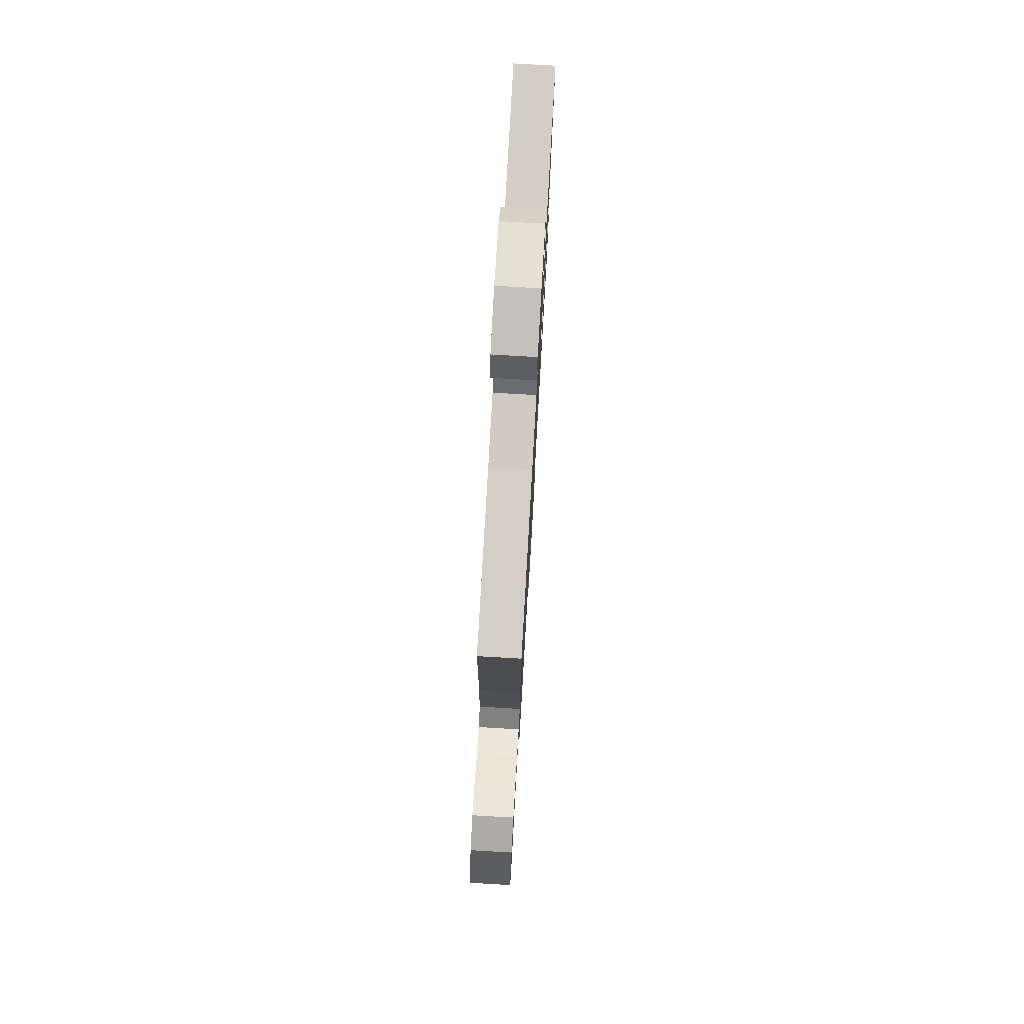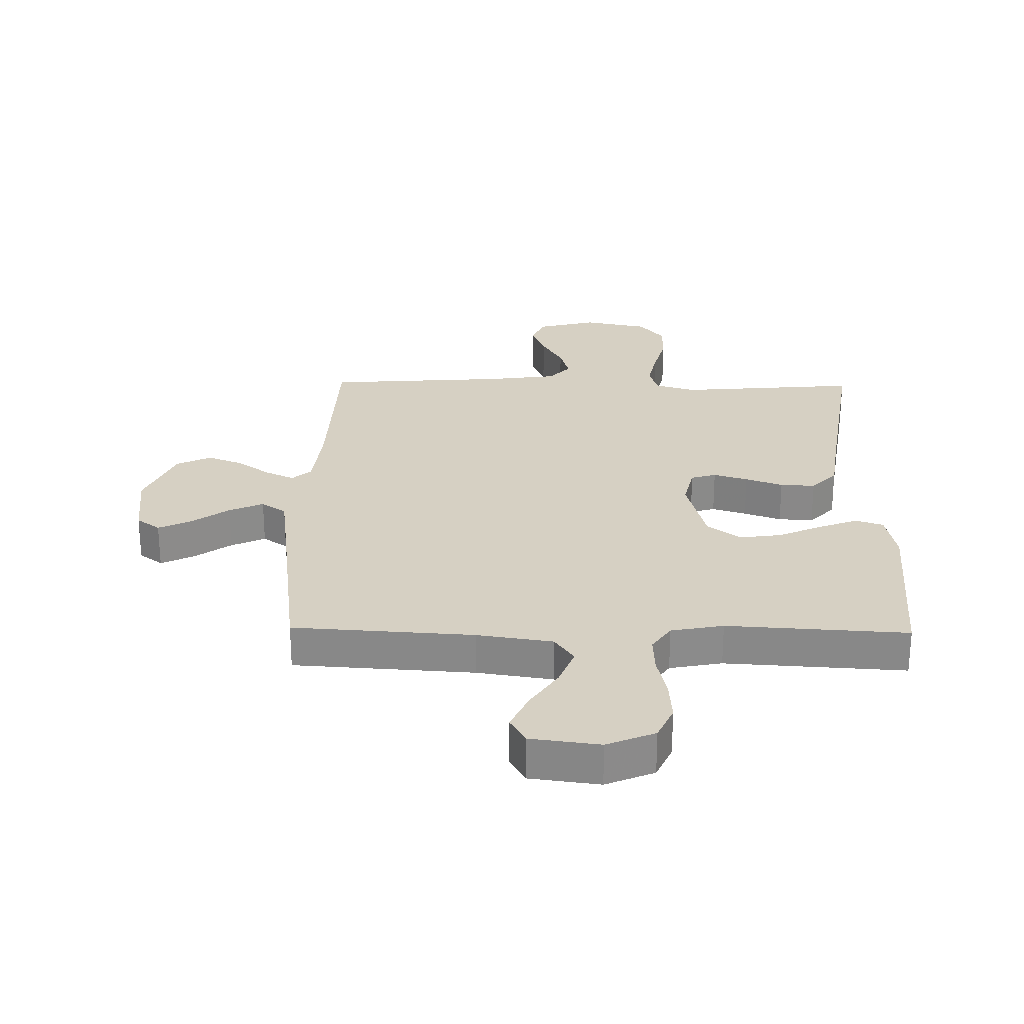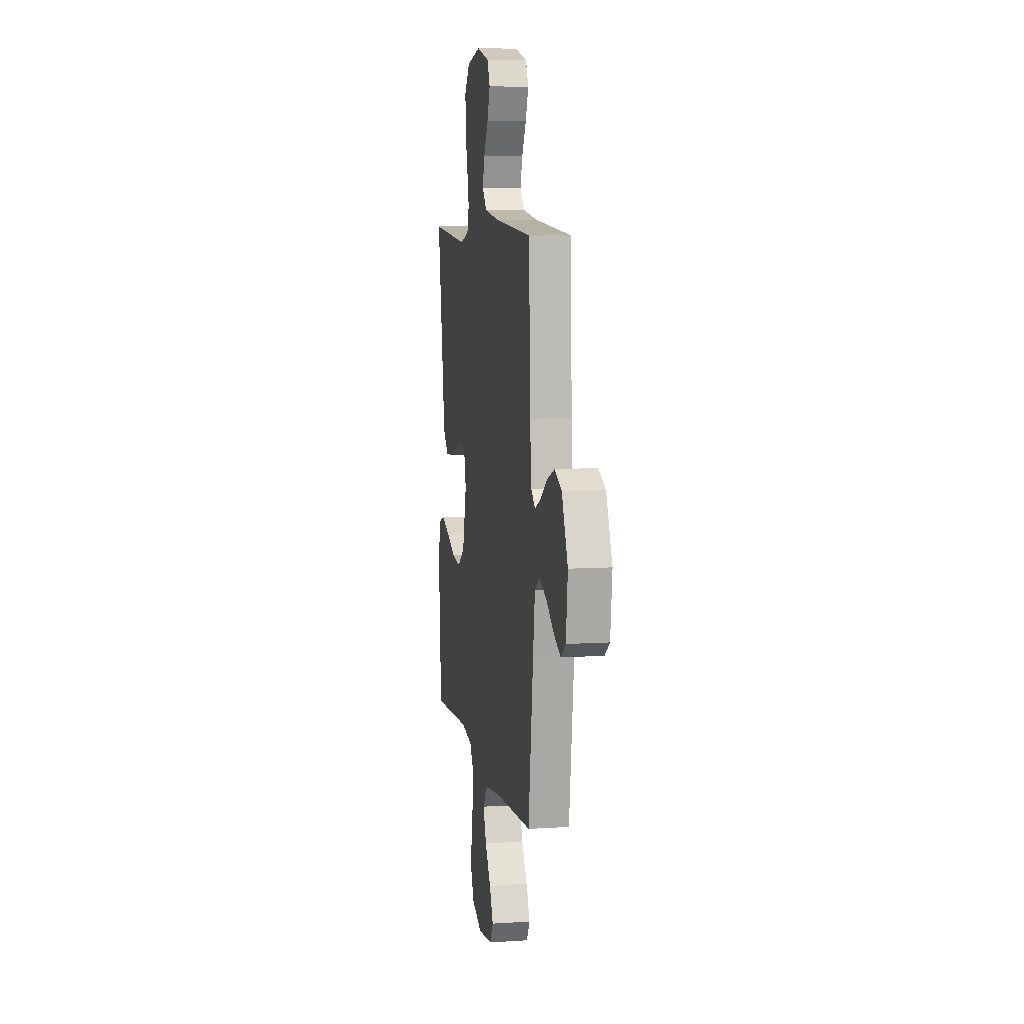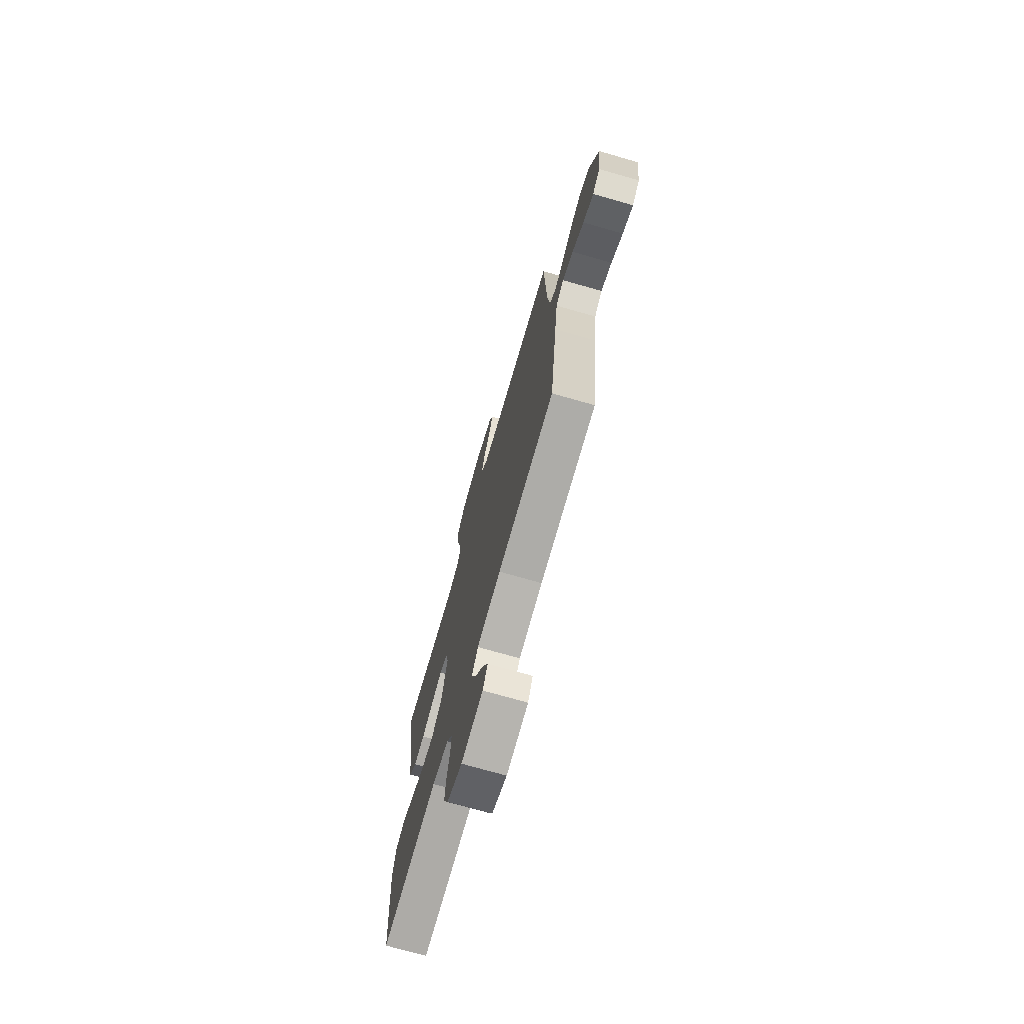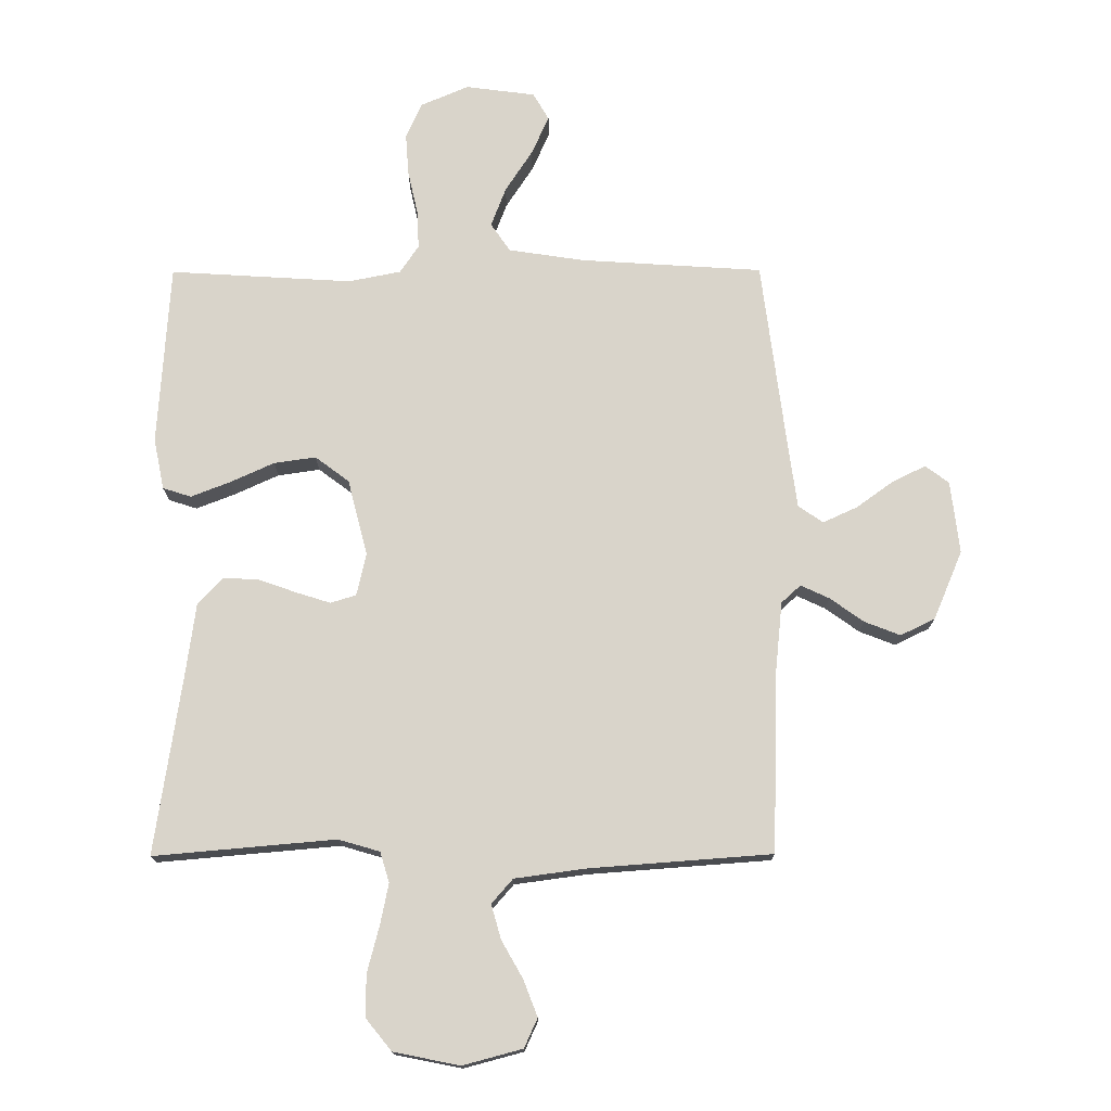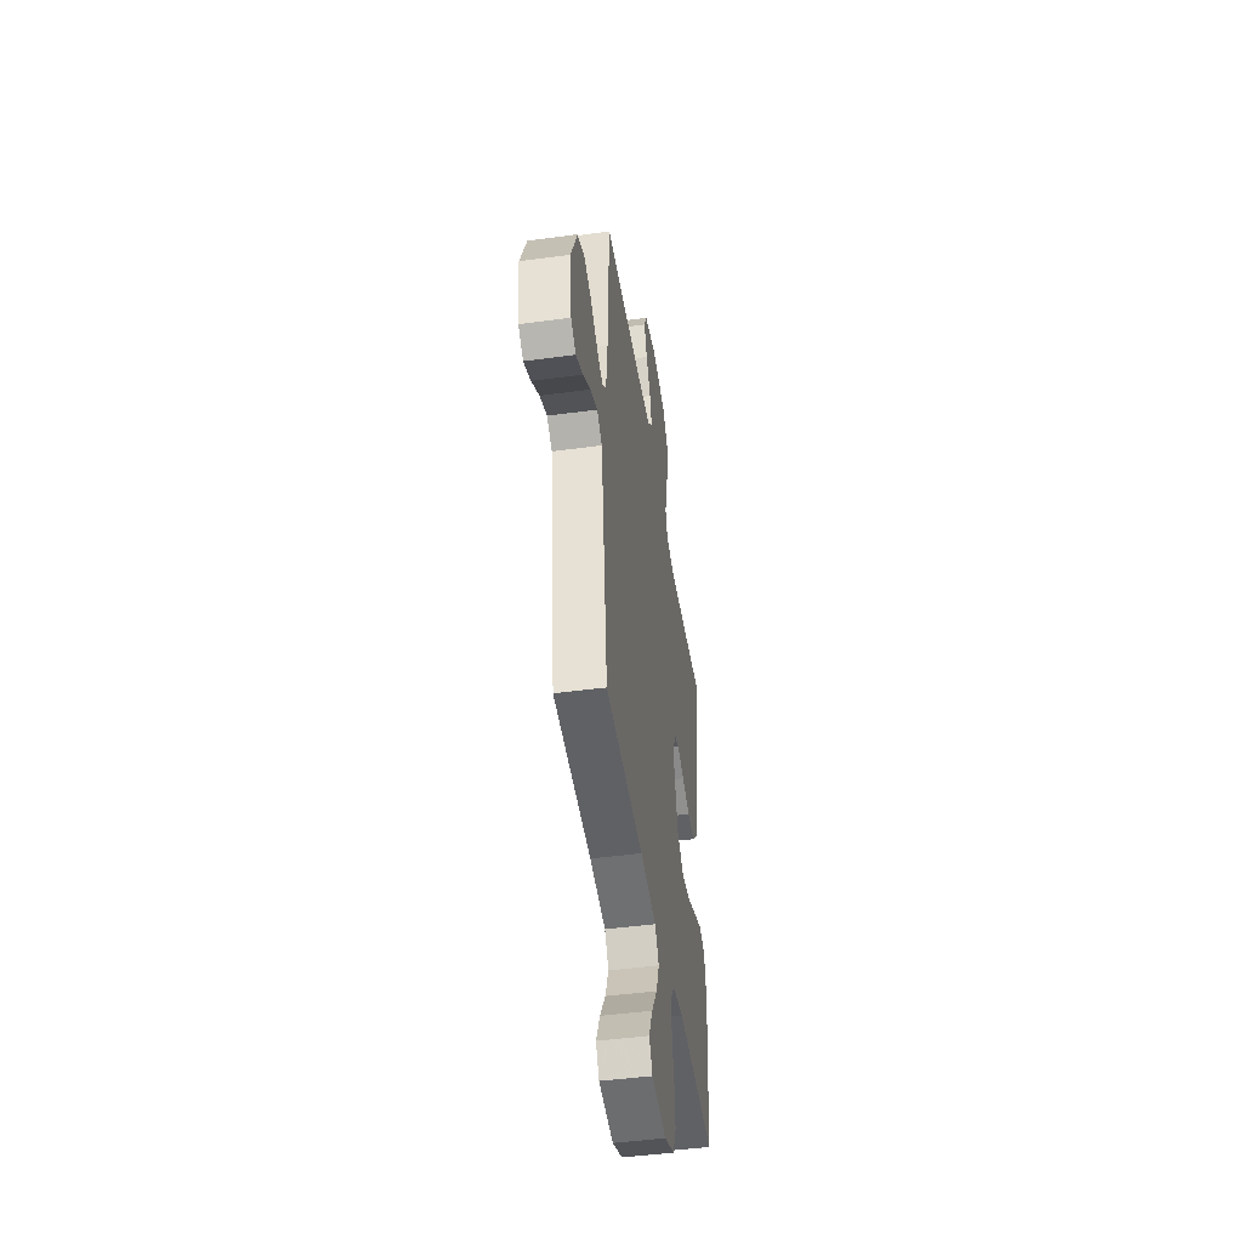
<metadata>
{"format":"obj","ext":"obj","renderer":"f3d","projection":"perspective","resolution":1024,"background":"white","views":[{"elev":77.2,"azim":93.3,"up":"+Z"},{"elev":26.5,"azim":-179.0,"up":"+Y"},{"elev":8.0,"azim":79.7,"up":"+Z"},{"elev":-73.0,"azim":74.0,"up":"+Z"},{"elev":74.8,"azim":-0.2,"up":"+Y"},{"elev":-46.6,"azim":98.8,"up":"+Z"}]}
</metadata>
<code>
v 0.5 0.07 0.5
v 0.51 0.07 0.2
v 0.522 0.07 0.085
v 0.554 0.07 0.056
v 0.601 0.07 0.078
v 0.657 0.07 0.118
v 0.716 0.07 0.141
v 0.773 0.07 0.113
v 0.821 0.07 0
v 0.807 0.07 -0.12
v 0.768 0.07 -0.149
v 0.713 0.07 -0.122
v 0.652 0.07 -0.078
v 0.595 0.07 -0.052
v 0.554 0.07 -0.08
v 0.538 0.07 -0.2
v 0.5 0.07 -0.5
v 0.2 0.07 -0.519
v 0.074 0.07 -0.538
v 0.042 0.07 -0.585
v 0.067 0.07 -0.65
v 0.112 0.07 -0.719
v 0.141 0.07 -0.783
v 0.115 0.07 -0.828
v 0 0.07 -0.843
v -0.08 0.07 -0.809
v -0.106 0.07 -0.751
v -0.101 0.07 -0.681
v -0.085 0.07 -0.609
v -0.082 0.07 -0.545
v -0.113 0.07 -0.499
v -0.2 0.07 -0.482
v -0.5 0.07 -0.5
v -0.52 0.07 -0.2
v -0.503 0.07 -0.115
v -0.456 0.07 -0.1
v -0.392 0.07 -0.125
v -0.319 0.07 -0.158
v -0.25 0.07 -0.168
v -0.194 0.07 -0.126
v -0.162 0.07 0
v -0.178 0.07 0.07
v -0.22 0.07 0.083
v -0.277 0.07 0.065
v -0.339 0.07 0.043
v -0.397 0.07 0.04
v -0.439 0.07 0.084
v -0.455 0.07 0.2
v -0.5 0.07 0.5
v -0.2 0.07 0.474
v -0.132 0.07 0.494
v -0.117 0.07 0.544
v -0.131 0.07 0.612
v -0.151 0.07 0.688
v -0.151 0.07 0.757
v -0.109 0.07 0.809
v 0 0.07 0.831
v 0.098 0.07 0.805
v 0.12 0.07 0.757
v 0.097 0.07 0.697
v 0.062 0.07 0.635
v 0.046 0.07 0.578
v 0.081 0.07 0.538
v 0.2 0.07 0.522
v 0.5 0 0.5
v 0.51 0 0.2
v 0.522 0 0.085
v 0.554 0 0.056
v 0.601 0 0.078
v 0.657 0 0.118
v 0.716 0 0.141
v 0.773 0 0.113
v 0.821 0 0
v 0.807 0 -0.12
v 0.768 0 -0.149
v 0.713 0 -0.122
v 0.652 0 -0.078
v 0.595 0 -0.052
v 0.554 0 -0.08
v 0.538 0 -0.2
v 0.5 0 -0.5
v 0.2 0 -0.519
v 0.074 0 -0.538
v 0.042 0 -0.585
v 0.067 0 -0.65
v 0.112 0 -0.719
v 0.141 0 -0.783
v 0.115 0 -0.828
v 0 0 -0.843
v -0.08 0 -0.809
v -0.106 0 -0.751
v -0.101 0 -0.681
v -0.085 0 -0.609
v -0.082 0 -0.545
v -0.113 0 -0.499
v -0.2 0 -0.482
v -0.5 0 -0.5
v -0.52 0 -0.2
v -0.503 0 -0.115
v -0.456 0 -0.1
v -0.392 0 -0.125
v -0.319 0 -0.158
v -0.25 0 -0.168
v -0.194 0 -0.126
v -0.162 0 0
v -0.178 0 0.07
v -0.22 0 0.083
v -0.277 0 0.065
v -0.339 0 0.043
v -0.397 0 0.04
v -0.439 0 0.084
v -0.455 0 0.2
v -0.5 0 0.5
v -0.2 0 0.474
v -0.132 0 0.494
v -0.117 0 0.544
v -0.131 0 0.612
v -0.151 0 0.688
v -0.151 0 0.757
v -0.109 0 0.809
v 0 0 0.831
v 0.098 0 0.805
v 0.12 0 0.757
v 0.097 0 0.697
v 0.062 0 0.635
v 0.046 0 0.578
v 0.081 0 0.538
v 0.2 0 0.522
f 59 60 61
f 58 59 61
f 57 58 61
f 56 57 61
f 55 56 61
f 54 55 61
f 53 54 61
f 52 53 61 62
f 51 52 62 63
f 48 49 50
f 51 63 64
f 50 51 64
f 48 50 64
f 47 48 64
f 46 47 64
f 45 46 64
f 44 45 64
f 36 37 38
f 35 36 38
f 34 35 38
f 33 34 38
f 32 33 38
f 31 32 38 39
f 30 31 39 40
f 27 28 29
f 26 27 29
f 25 26 29
f 24 25 29
f 23 24 29
f 22 23 29
f 21 22 29
f 20 21 29 30
f 30 40 41
f 20 30 41
f 19 20 41
f 16 17 18
f 19 41 42
f 18 19 42
f 16 18 42
f 15 16 42
f 11 12 13
f 10 11 13
f 9 10 13
f 8 9 13
f 7 8 13
f 6 7 13
f 5 6 13
f 4 5 13 14
f 64 1 2
f 64 2 3
f 43 44 64
f 43 64 3
f 15 42 43
f 14 15 43
f 4 14 43
f 3 4 43
f 125 124 123
f 125 123 122
f 125 122 121
f 125 121 120
f 125 120 119
f 125 119 118
f 125 118 117
f 126 125 117 116
f 127 126 116 115
f 114 113 112
f 128 127 115
f 128 115 114
f 128 114 112
f 128 112 111
f 128 111 110
f 128 110 109
f 128 109 108
f 102 101 100
f 102 100 99
f 102 99 98
f 102 98 97
f 102 97 96
f 103 102 96 95
f 104 103 95 94
f 93 92 91
f 93 91 90
f 93 90 89
f 93 89 88
f 93 88 87
f 93 87 86
f 93 86 85
f 94 93 85 84
f 105 104 94
f 105 94 84
f 105 84 83
f 82 81 80
f 106 105 83
f 106 83 82
f 106 82 80
f 106 80 79
f 77 76 75
f 77 75 74
f 77 74 73
f 77 73 72
f 77 72 71
f 77 71 70
f 77 70 69
f 78 77 69 68
f 66 65 128
f 67 66 128
f 128 108 107
f 67 128 107
f 107 106 79
f 107 79 78
f 107 78 68
f 107 68 67
f 1 65 66 2
f 2 66 67 3
f 3 67 68 4
f 4 68 69 5
f 5 69 70 6
f 6 70 71 7
f 7 71 72 8
f 8 72 73 9
f 9 73 74 10
f 10 74 75 11
f 11 75 76 12
f 12 76 77 13
f 13 77 78 14
f 14 78 79 15
f 15 79 80 16
f 16 80 81 17
f 17 81 82 18
f 18 82 83 19
f 19 83 84 20
f 20 84 85 21
f 21 85 86 22
f 22 86 87 23
f 23 87 88 24
f 24 88 89 25
f 25 89 90 26
f 26 90 91 27
f 27 91 92 28
f 28 92 93 29
f 29 93 94 30
f 30 94 95 31
f 31 95 96 32
f 32 96 97 33
f 33 97 98 34
f 34 98 99 35
f 35 99 100 36
f 36 100 101 37
f 37 101 102 38
f 38 102 103 39
f 39 103 104 40
f 40 104 105 41
f 41 105 106 42
f 42 106 107 43
f 43 107 108 44
f 44 108 109 45
f 45 109 110 46
f 46 110 111 47
f 47 111 112 48
f 48 112 113 49
f 49 113 114 50
f 50 114 115 51
f 51 115 116 52
f 52 116 117 53
f 53 117 118 54
f 54 118 119 55
f 55 119 120 56
f 56 120 121 57
f 57 121 122 58
f 58 122 123 59
f 59 123 124 60
f 60 124 125 61
f 61 125 126 62
f 62 126 127 63
f 63 127 128 64
f 64 128 65 1

</code>
